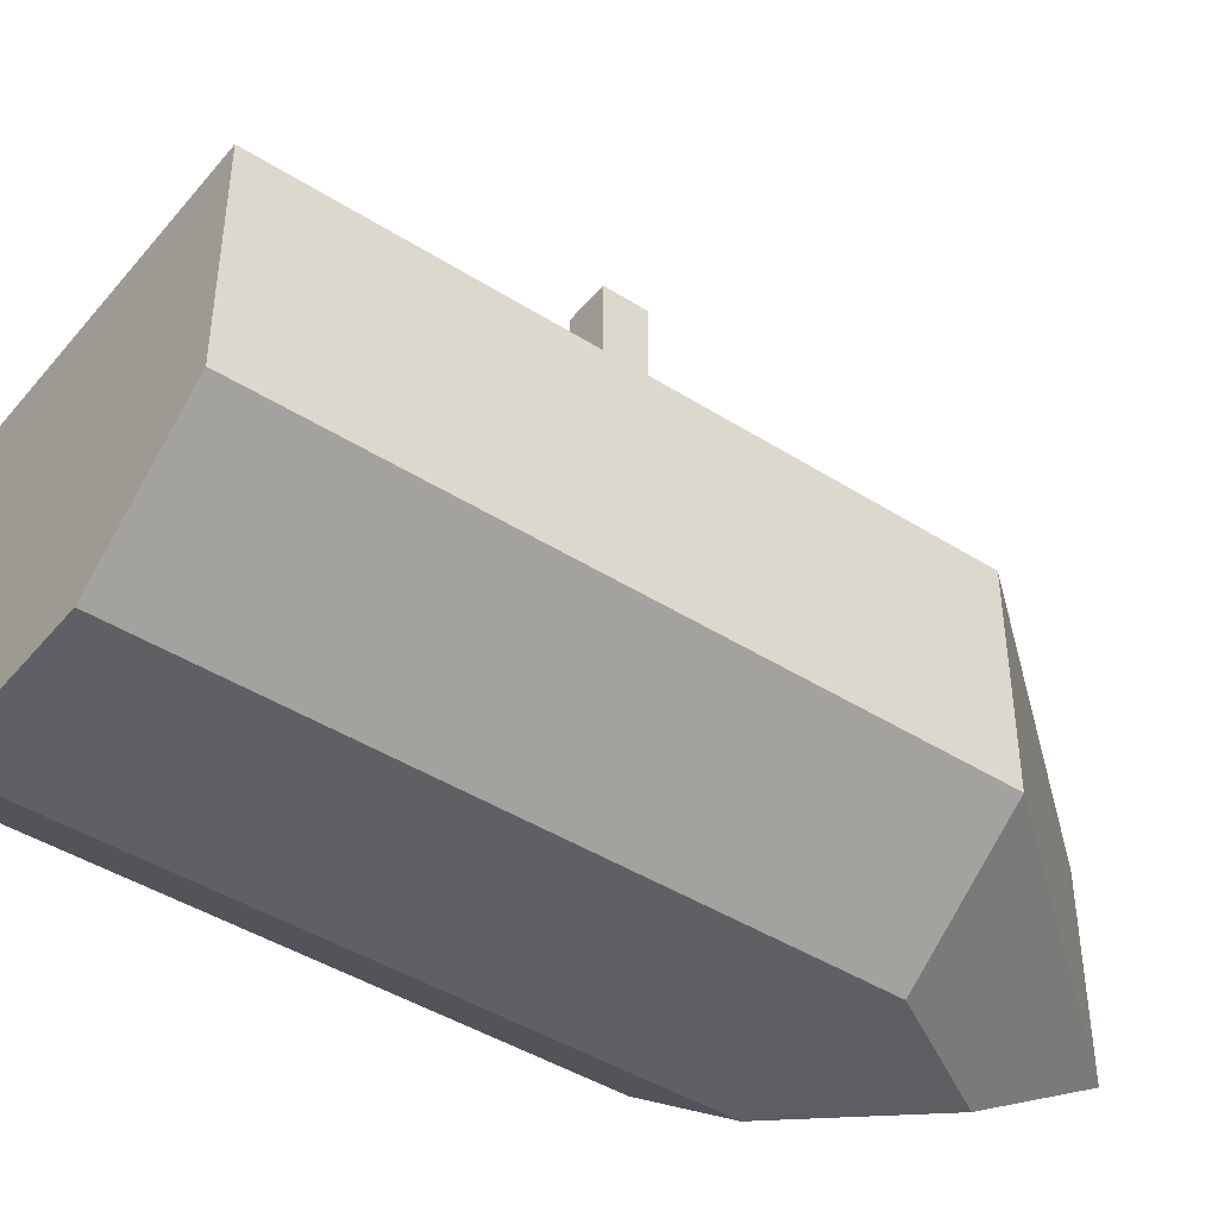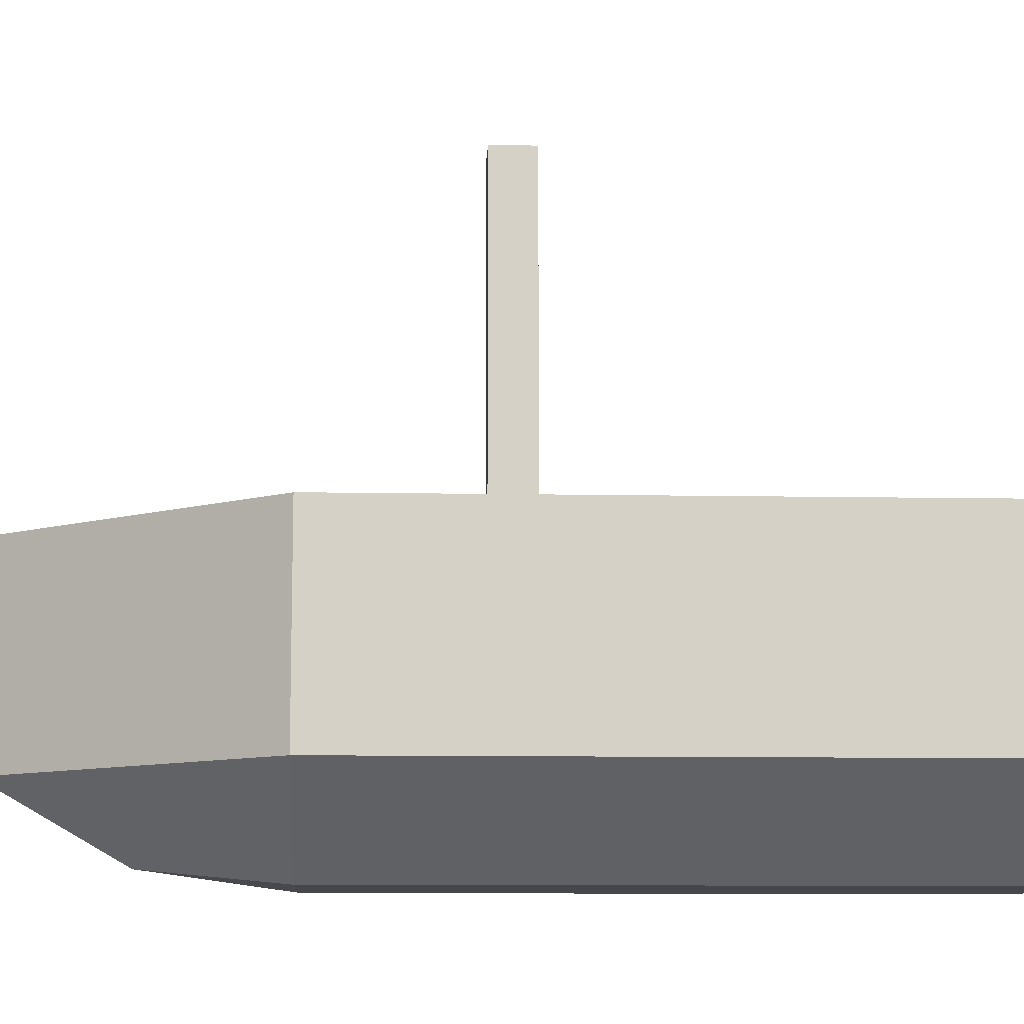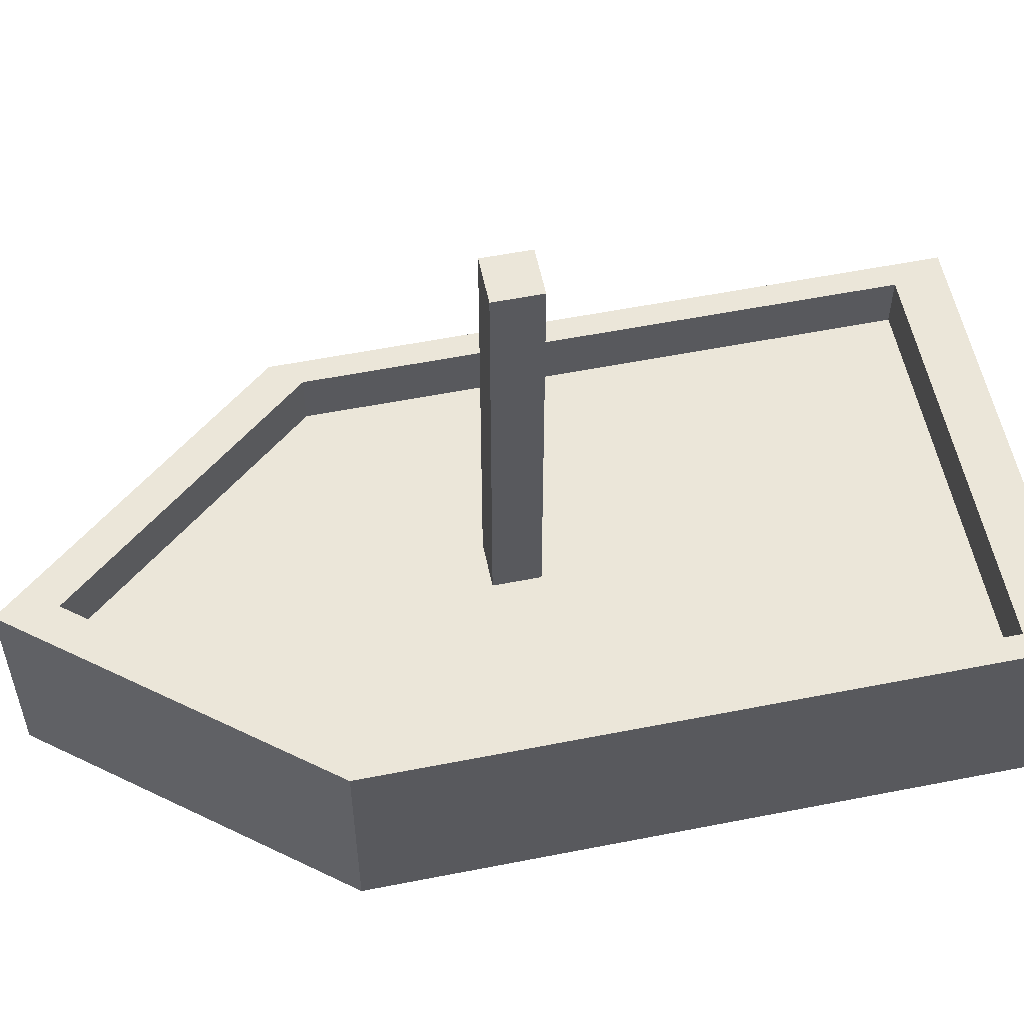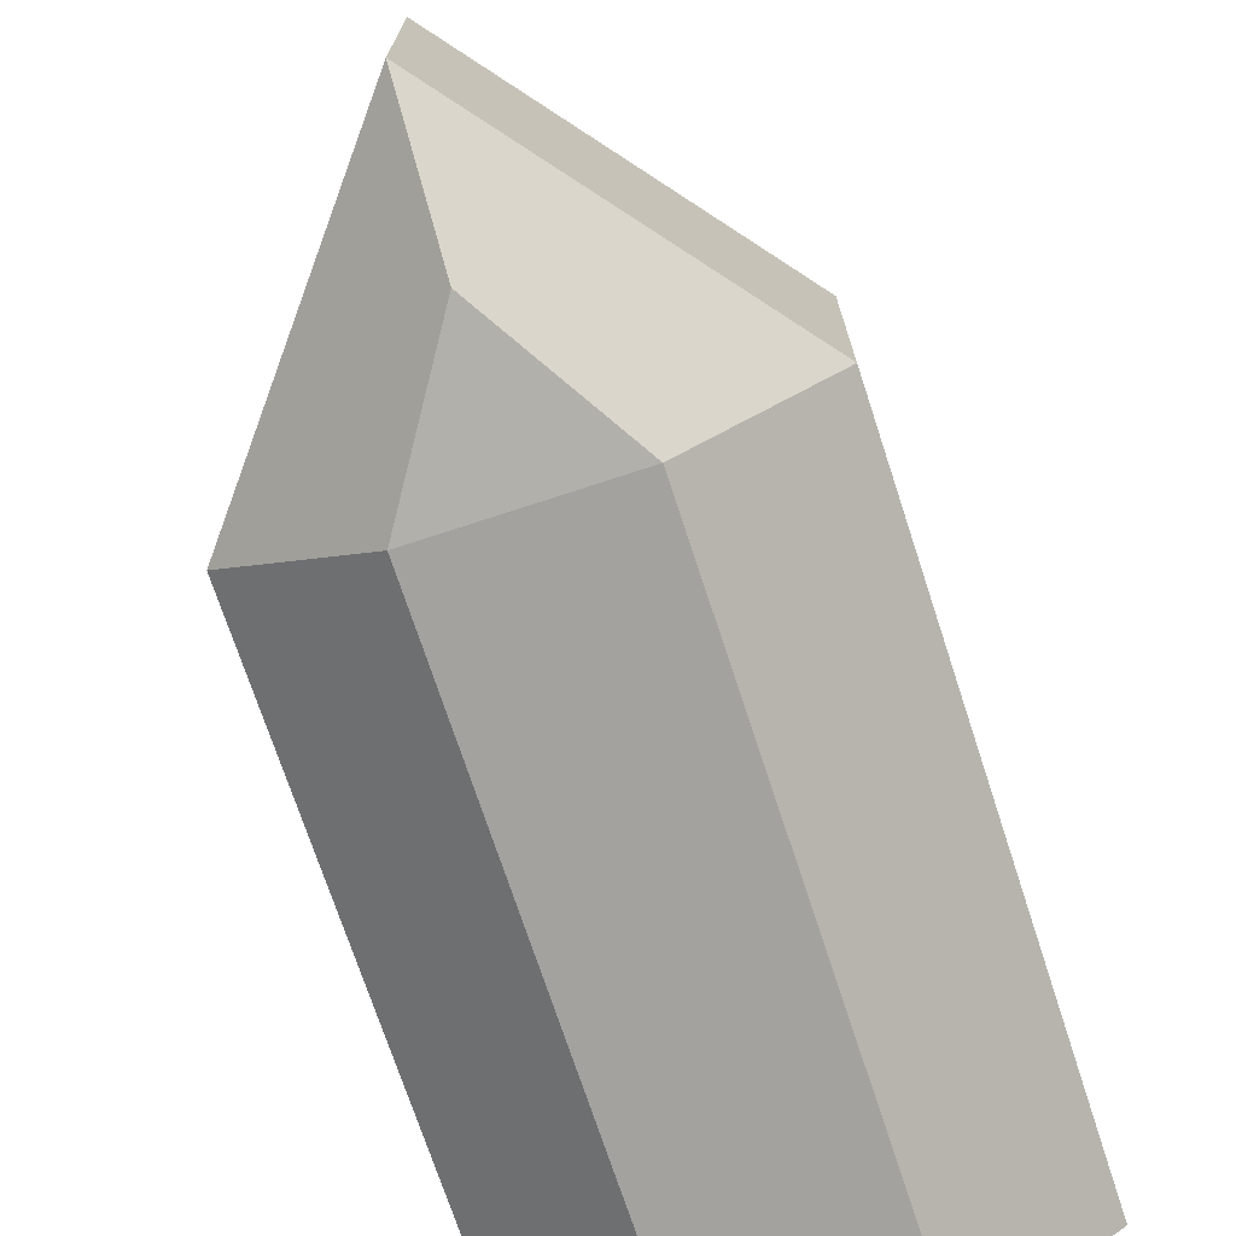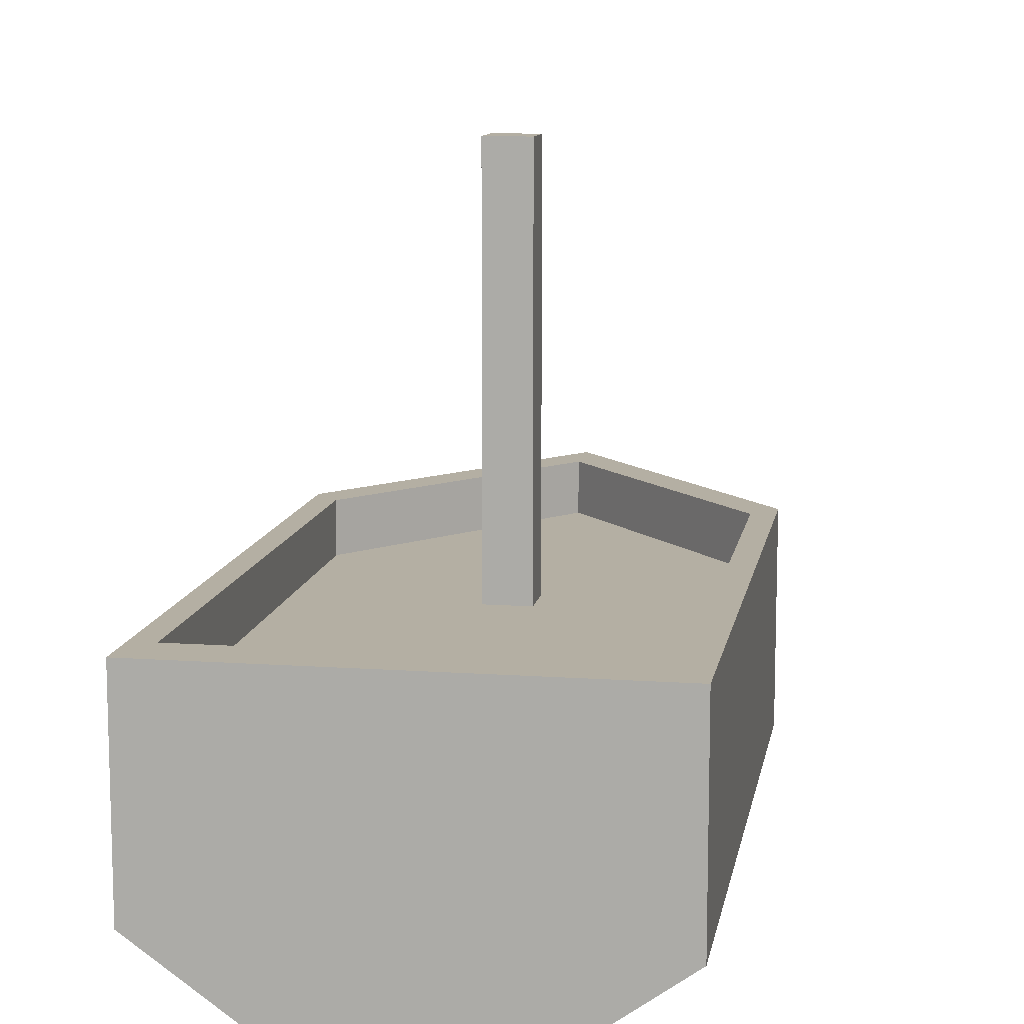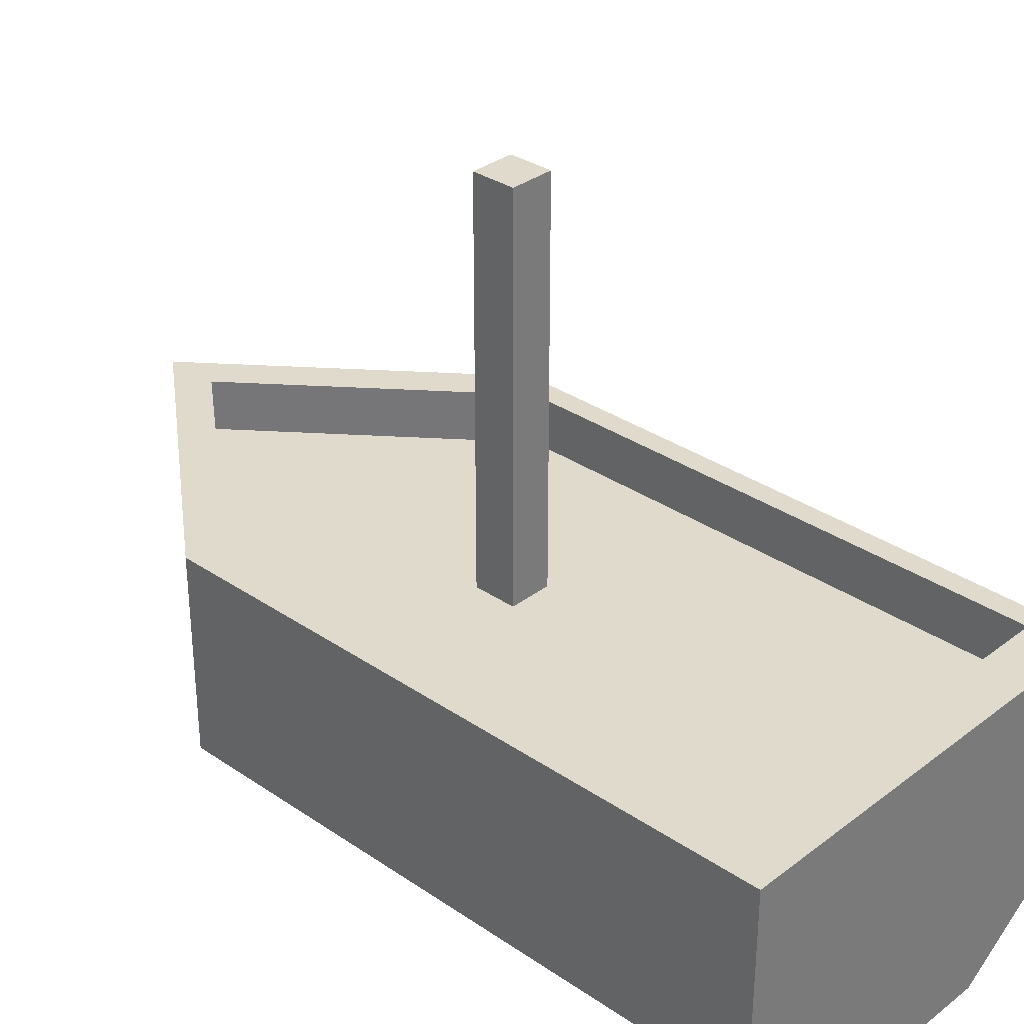
<metadata>
{"format":"obj","ext":"obj","renderer":"f3d","projection":"perspective","resolution":1024,"background":"white","views":[{"elev":-43.6,"azim":53.2,"up":"+Y"},{"elev":-10.3,"azim":-92.7,"up":"+Y"},{"elev":56.1,"azim":-101.7,"up":"+Y"},{"elev":-72.6,"azim":-161.8,"up":"+Y"},{"elev":11.2,"azim":9.8,"up":"+Y"},{"elev":32.5,"azim":-46.6,"up":"+Y"}]}
</metadata>
<code>
o Cube.001
v -0.48 -0.05374 1
v -0.4286 0.4 0.8928
v -0.48 -0.05374 -0.4
v 0 0.1346 1
v 0.48 -0.05374 1
v 0.4286 0.4 0.8928
v 0.48 -0.05374 -0.4
v 0.4286 0.4 -0.3393
v 0 -0.05374 -1
v 0 0.4 -0.875
v 0 0.4 0.8928
v 0.48 0.1346 1
v -0.4286 0.4 -0.3393
v 0.48 0.1346 -0.4
v -0.48 0.1346 1
v 0 0.1346 -1
v -0.48 0.1346 -0.4
v -0.1946 -0.2596 1
v 0.1946 -0.2596 1
v 0 -0.1855 1
v 0.1946 -0.2596 -0.4
v -0.1946 -0.2596 -0.4
v 0 -0.2237 -0.7054
v 0 0.4 -1
v 0.48 0.4 -0.4
v 0 0.4 1
v -0.48 0.4 1
v 0.48 0.4 1
v -0.48 0.4 -0.4
v 0 0.2838 -0.4
v 0 0.2838 0.8928
v 0 0.2838 -0.875
v -0.4286 0.2838 -0.3393
v 0.4286 0.2838 -0.3393
v -0.4286 0.2838 0.8928
v 0.4286 0.2838 0.8928
v 0.04884 1.171 -0.04884
v 0.04884 0.2719 -0.04884
v 0.04884 1.171 0.04884
v 0.04884 0.2719 0.04884
v -0.04884 1.171 -0.04884
v -0.04884 0.2719 -0.04884
v -0.04884 1.171 0.04884
v -0.04884 0.2719 0.04884
f 17 9 3
f 24 14 16
f 25 12 14
f 26 15 4
f 4 15 1
f 6 31 11
f 8 36 6
f 7 19 21
f 28 4 12
f 29 16 17
f 11 35 2
f 2 33 13
f 9 22 3
f 15 3 1
f 27 17 15
f 22 1 3
f 9 21 23
f 14 5 7
f 16 7 9
f 18 19 20
f 21 22 23
f 19 22 21
f 20 5 4
f 10 25 24
f 2 26 11
f 6 26 28
f 2 29 27
f 6 25 8
f 10 29 13
f 33 31 30
f 34 31 36
f 34 32 30
f 32 33 30
f 10 34 8
f 13 32 10
f 38 39 37
f 40 43 39
f 44 41 43
f 42 37 41
f 43 37 39
f 40 42 44
f 17 16 9
f 24 25 14
f 25 28 12
f 26 27 15
f 1 18 20
f 20 4 1
f 6 36 31
f 8 34 36
f 7 5 19
f 28 26 4
f 29 24 16
f 11 31 35
f 2 35 33
f 9 23 22
f 15 17 3
f 27 29 17
f 22 18 1
f 9 7 21
f 14 12 5
f 16 14 7
f 19 18 22
f 19 5 20
f 5 12 4
f 10 8 25
f 2 27 26
f 6 11 26
f 2 13 29
f 6 28 25
f 10 24 29
f 33 35 31
f 34 30 31
f 10 32 34
f 13 33 32
f 38 40 39
f 40 44 43
f 44 42 41
f 42 38 37
f 43 41 37
f 40 38 42

</code>
